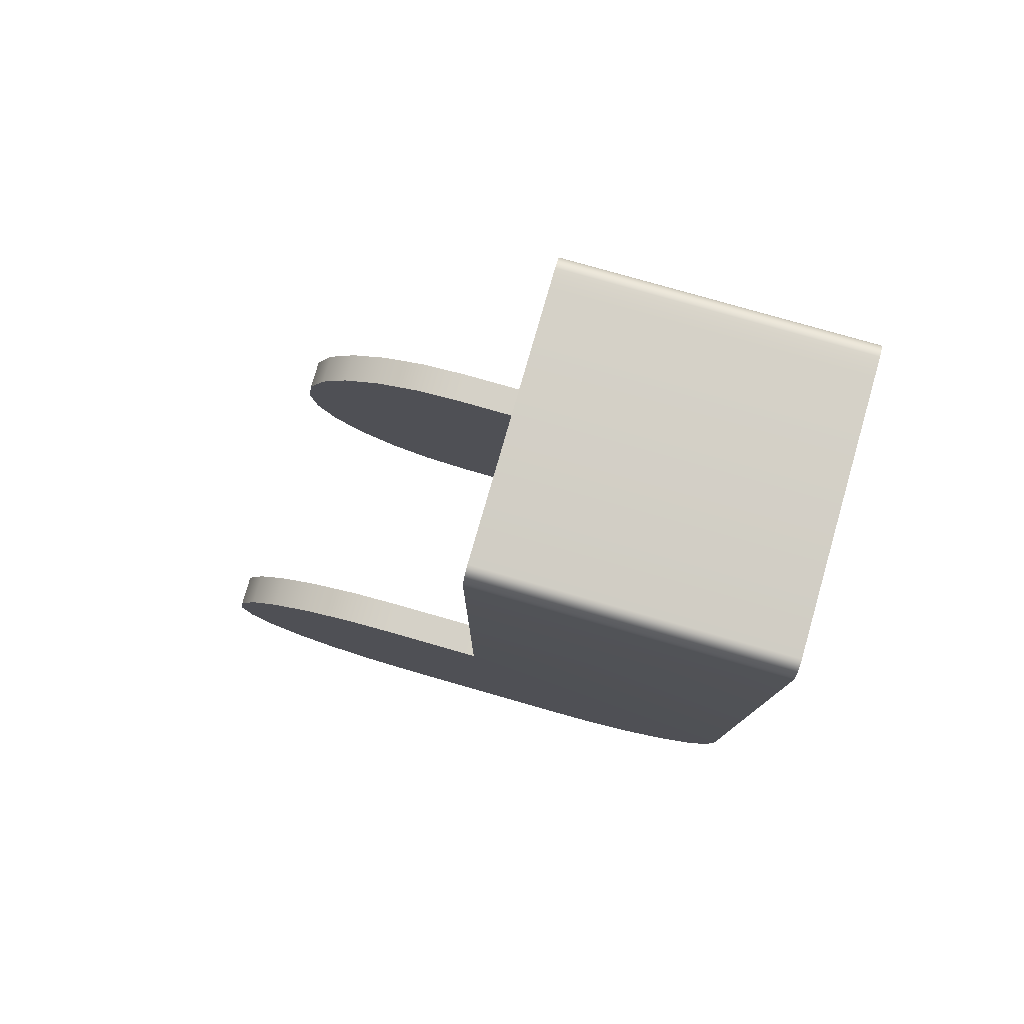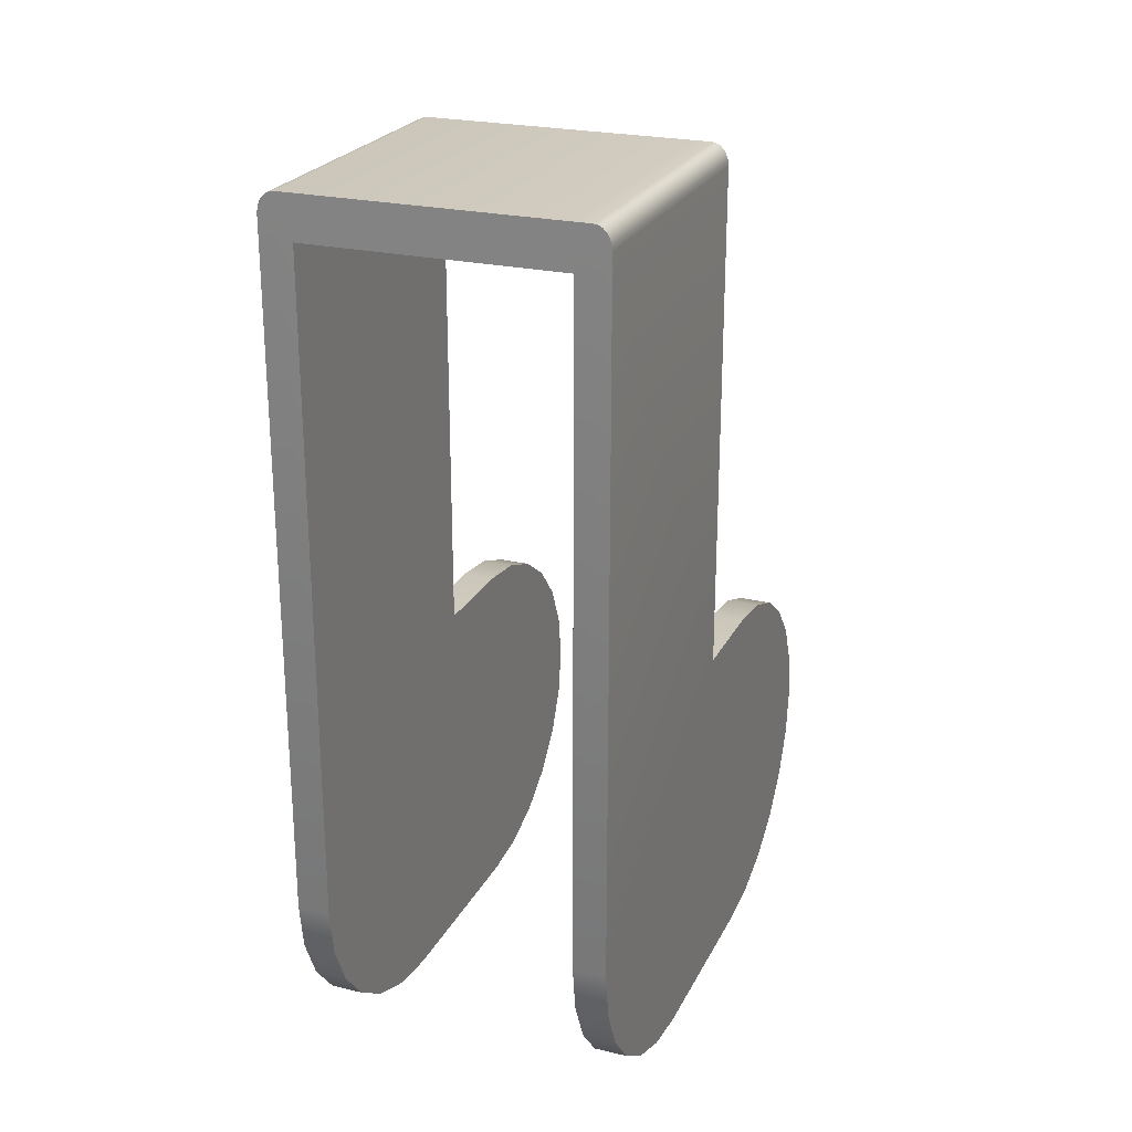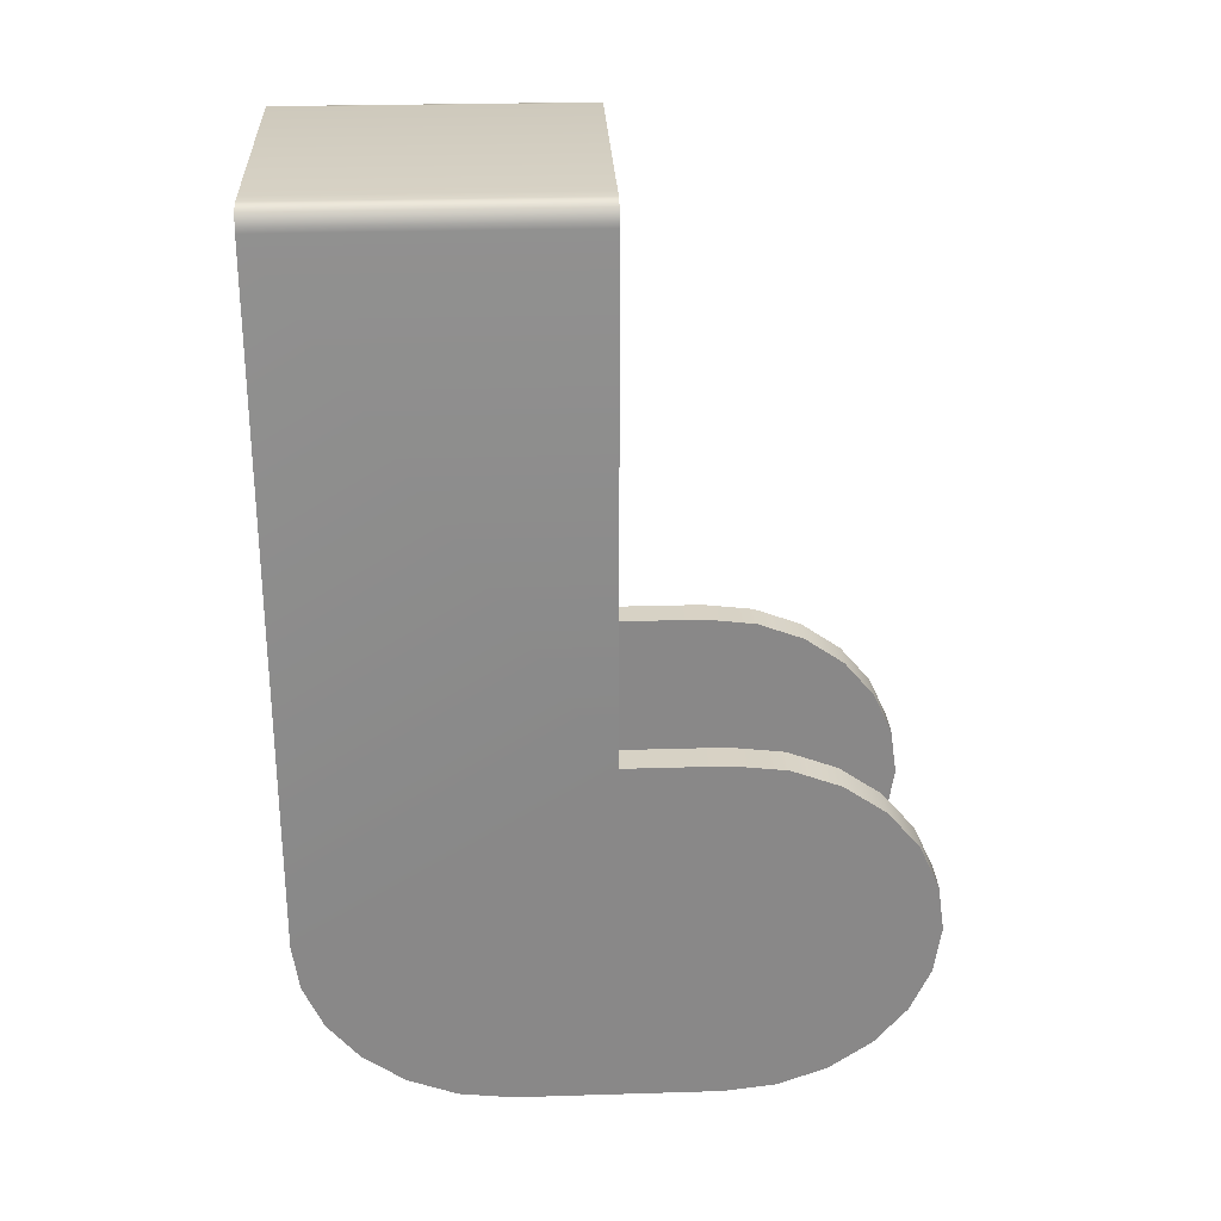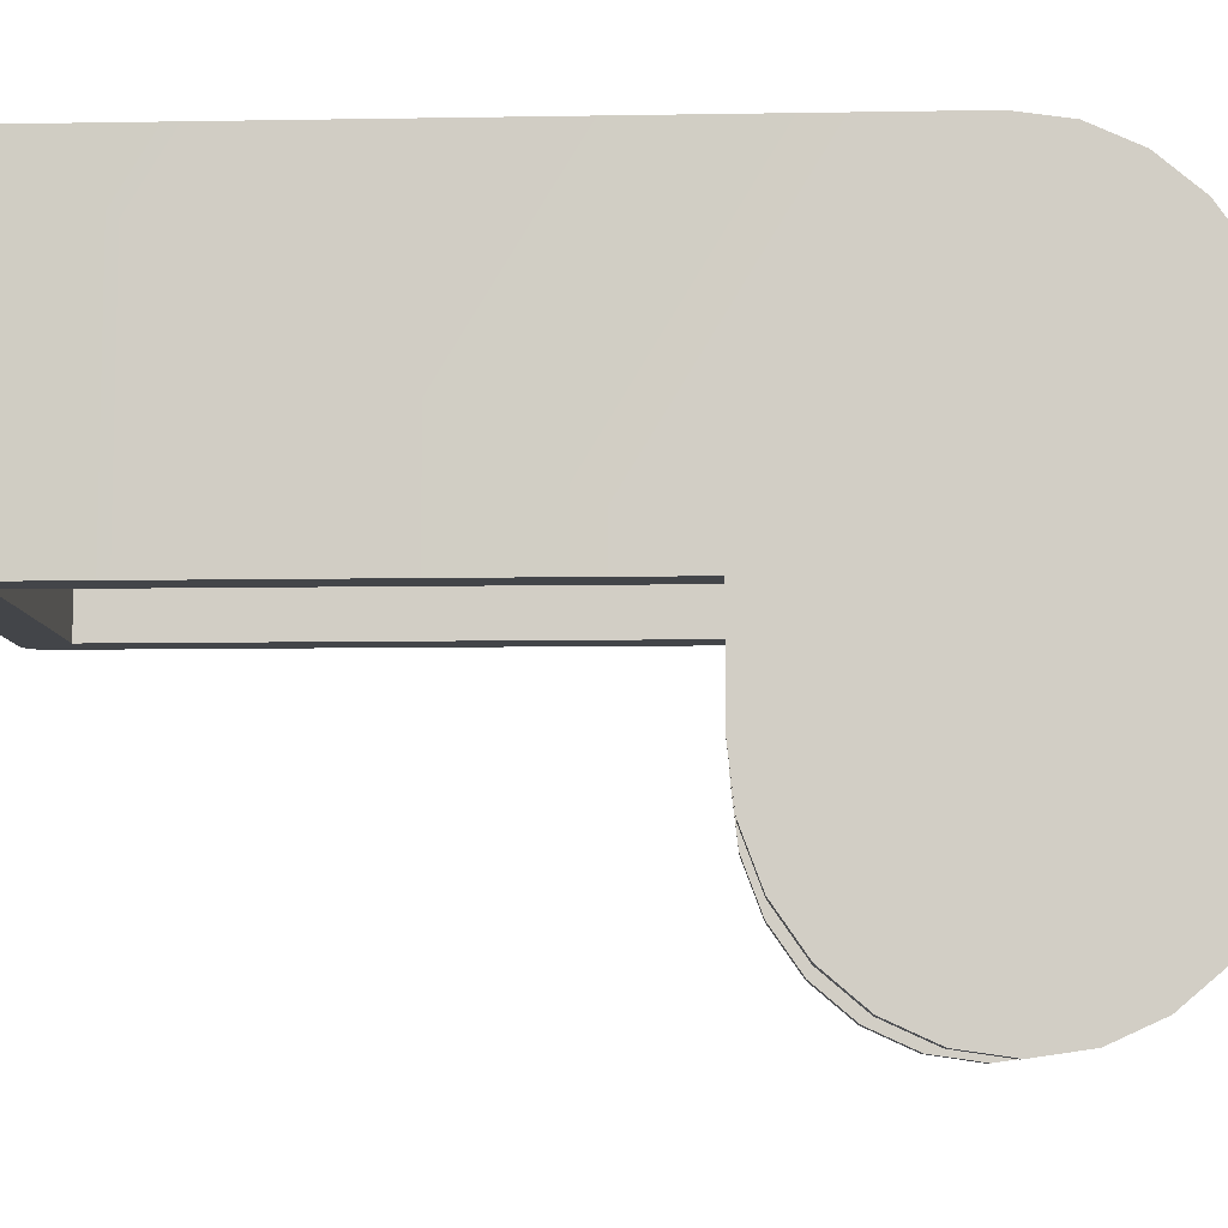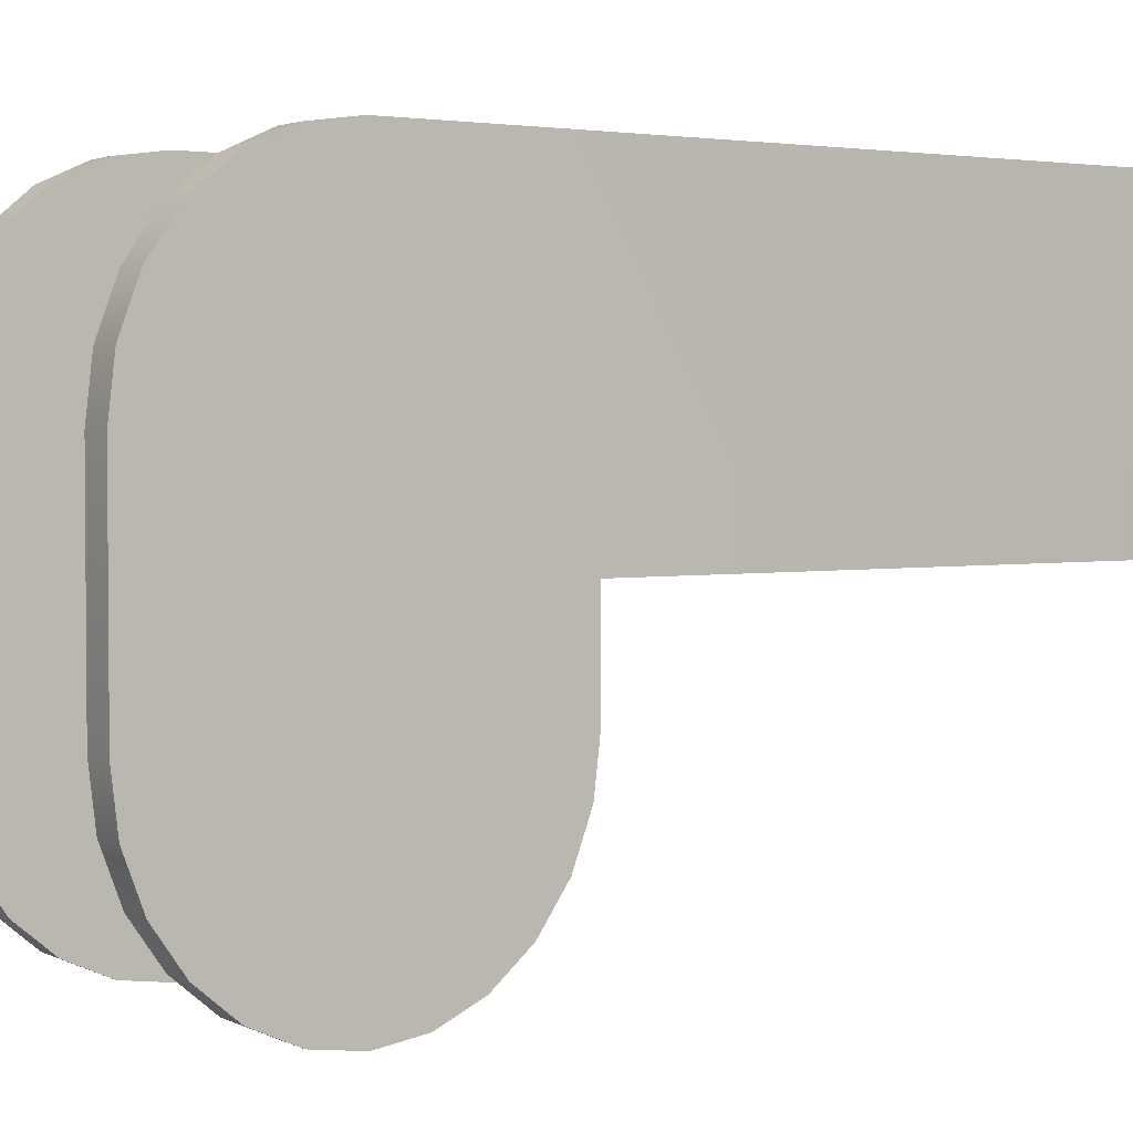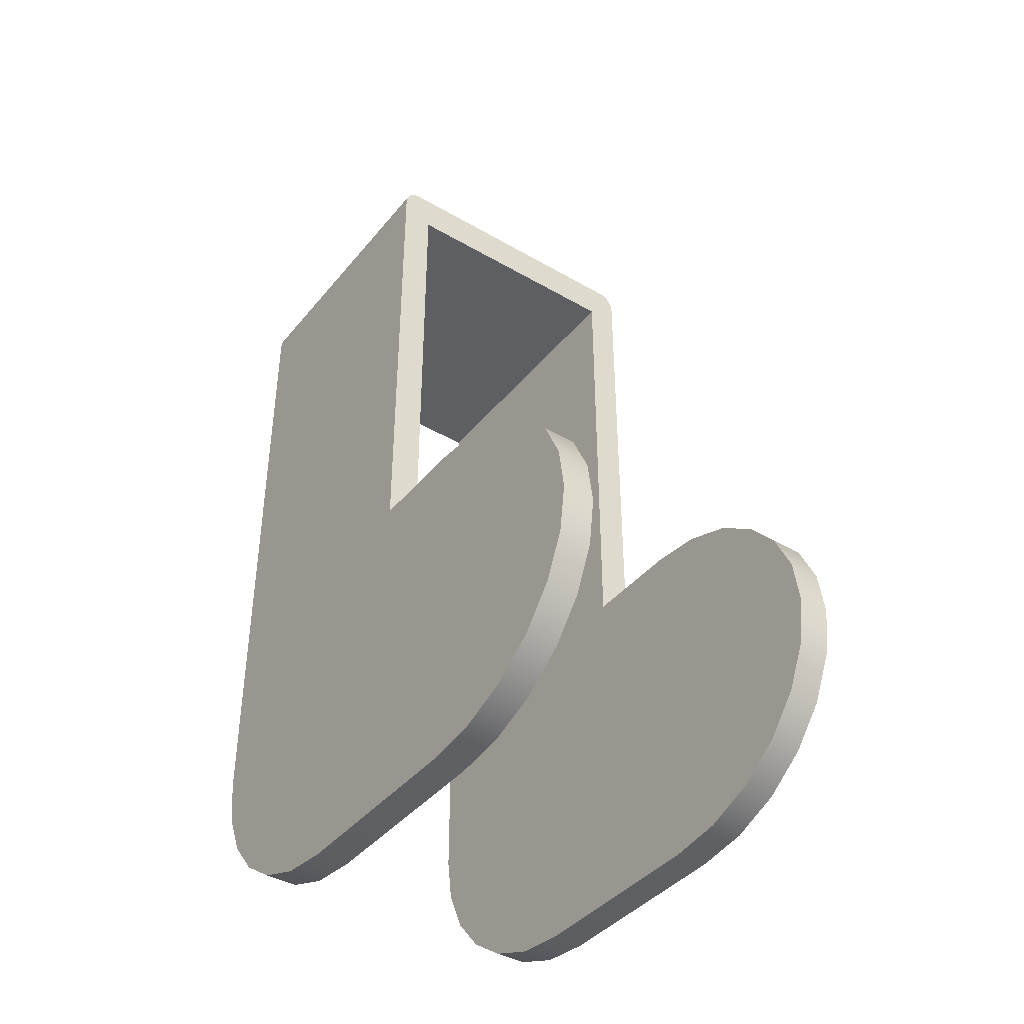
<metadata>
{"format":"obj","ext":"obj","renderer":"f3d","projection":"perspective","resolution":1024,"background":"white","views":[{"elev":78.6,"azim":-74.0,"up":"+Y"},{"elev":24.1,"azim":21.4,"up":"+Y"},{"elev":27.3,"azim":87.3,"up":"+Y"},{"elev":-8.6,"azim":-87.4,"up":"+Z"},{"elev":2.7,"azim":56.2,"up":"+Z"},{"elev":-40.7,"azim":144.6,"up":"+Y"}]}
</metadata>
<code>
o Group6/mesh20/mesh20-geometry#mesh20-geometry
v -0.714 -0.2209 -0.4404
v -0.714 -0.222 -0.4856
v -0.714 -0.222 -0.4497
v -0.714 -0.2209 -0.4948
v -0.7082 -0.222 -0.4497
v -0.7082 -0.2209 -0.4404
v -0.714 -0.2176 -0.4318
v -0.7082 -0.222 -0.4856
v -0.7082 -0.2176 -0.4318
v -0.714 -0.2176 -0.5035
v -0.7082 -0.2209 -0.4948
v -0.7082 -0.2176 -0.5035
v -0.7082 -0.2125 -0.4244
v -0.714 -0.2125 -0.4244
v -0.7082 -0.2125 -0.5109
v -0.714 -0.2125 -0.5109
v -0.714 -0.2057 -0.4187
v -0.7082 -0.2057 -0.5166
v -0.7082 -0.2057 -0.4187
v -0.714 -0.2057 -0.5166
v -0.714 -0.1979 -0.4151
v -0.7082 -0.1979 -0.5202
v -0.7082 -0.1979 -0.4151
v -0.714 -0.1979 -0.5202
v -0.714 -0.1895 -0.4139
v -0.7082 -0.1895 -0.5214
v -0.7082 -0.1895 -0.4139
v -0.714 -0.1895 -0.5214
v -0.7083 -0.06755 -0.4139
v -0.7082 -0.1811 -0.5202
v -0.714 -0.1571 -0.4676
v -0.7082 -0.06851 -0.4139
v -0.7085 -0.06664 -0.4139
v -0.7082 -0.1571 -0.4676
v -0.714 -0.07226 -0.4139
v -0.714 -0.1811 -0.5202
v -0.7083 -0.06755 -0.4676
v -0.7085 -0.06664 -0.4676
v -0.709 -0.06587 -0.4139
v -0.7082 -0.1733 -0.5166
v -0.714 -0.06477 -0.4139
v -0.714 -0.07226 -0.4676
v -0.714 -0.1733 -0.5166
v -0.7082 -0.06851 -0.4676
v -0.709 -0.06587 -0.4676
v -0.7096 -0.06527 -0.4139
v -0.7082 -0.1666 -0.5109
v -0.7111 -0.06477 -0.4139
v -0.7613 -0.06477 -0.4139
v -0.7584 -0.07226 -0.4676
v -0.714 -0.06477 -0.4676
v -0.714 -0.1666 -0.5109
v -0.7103 -0.0649 -0.4139
v -0.7082 -0.1614 -0.5035
v -0.7584 -0.07226 -0.4139
v -0.7111 -0.06477 -0.4676
v -0.714 -0.1614 -0.5035
v -0.7082 -0.1571 -0.4856
v -0.7096 -0.06527 -0.4676
v -0.7082 -0.1582 -0.4948
v -0.7103 -0.0649 -0.4676
v -0.7584 -0.1895 -0.4139
v -0.7613 -0.06477 -0.4676
v -0.7584 -0.1571 -0.4676
v -0.714 -0.1582 -0.4948
v -0.714 -0.1571 -0.4856
v -0.7642 -0.1895 -0.4139
v -0.7621 -0.0649 -0.4139
v -0.7642 -0.1571 -0.4676
v -0.7584 -0.1979 -0.4151
v -0.7584 -0.1811 -0.5202
v -0.7621 -0.0649 -0.4676
v -0.7584 -0.1571 -0.4856
v -0.7628 -0.06527 -0.4139
v -0.7642 -0.1979 -0.4151
v -0.7584 -0.1895 -0.5214
v -0.7584 -0.1733 -0.5166
v -0.7642 -0.1571 -0.4856
v -0.7584 -0.1582 -0.4948
v -0.7628 -0.06527 -0.4676
v -0.7634 -0.06587 -0.4139
v -0.7642 -0.1979 -0.5202
v -0.7584 -0.2057 -0.4187
v -0.7584 -0.1979 -0.5202
v -0.7642 -0.1895 -0.5214
v -0.7642 -0.1811 -0.5202
v -0.7584 -0.1666 -0.5109
v -0.7642 -0.1582 -0.4948
v -0.7584 -0.1614 -0.5035
v -0.7634 -0.06587 -0.4676
v -0.7638 -0.06664 -0.4139
v -0.7642 -0.2057 -0.5166
v -0.7642 -0.2057 -0.4187
v -0.7642 -0.1733 -0.5166
v -0.7642 -0.1614 -0.5035
v -0.7638 -0.06664 -0.4676
v -0.7641 -0.06755 -0.4139
v -0.7584 -0.2125 -0.4244
v -0.7584 -0.2057 -0.5166
v -0.7642 -0.1666 -0.5109
v -0.7641 -0.06755 -0.4676
v -0.7642 -0.06851 -0.4139
v -0.7642 -0.2125 -0.5109
v -0.7642 -0.2125 -0.4244
v -0.7642 -0.06851 -0.4676
v -0.7642 -0.2176 -0.4318
v -0.7584 -0.2125 -0.5109
v -0.7642 -0.2176 -0.5035
v -0.7584 -0.2176 -0.4318
v -0.7584 -0.2176 -0.5035
v -0.7642 -0.2209 -0.4404
v -0.7642 -0.2209 -0.4948
v -0.7584 -0.2209 -0.4948
v -0.7584 -0.2209 -0.4404
v -0.7642 -0.222 -0.4497
v -0.7642 -0.222 -0.4856
v -0.7584 -0.222 -0.4856
v -0.7584 -0.222 -0.4497
f 1 2 3
f 2 1 4
f 3 2 1
f 4 1 2
f 2 5 3
f 3 5 2
f 3 6 1
f 1 6 3
f 4 1 7
f 7 1 4
f 4 8 2
f 2 8 4
f 5 2 8
f 8 2 5
f 6 3 5
f 5 3 6
f 9 1 6
f 6 1 9
f 1 9 7
f 7 9 1
f 4 7 10
f 10 7 4
f 8 4 11
f 11 4 8
f 11 5 8
f 8 5 11
f 5 11 6
f 6 11 5
f 6 12 9
f 9 12 6
f 13 7 9
f 9 7 13
f 10 7 14
f 14 7 10
f 10 11 4
f 4 11 10
f 6 11 12
f 12 11 6
f 9 12 15
f 15 12 9
f 7 13 14
f 14 13 7
f 9 15 13
f 13 15 9
f 10 14 16
f 16 14 10
f 11 10 12
f 12 10 11
f 12 16 15
f 15 16 12
f 13 17 14
f 14 17 13
f 13 15 18
f 18 15 13
f 16 14 17
f 17 14 16
f 16 12 10
f 10 12 16
f 16 18 15
f 15 18 16
f 17 13 19
f 19 13 17
f 13 18 19
f 19 18 13
f 16 17 20
f 20 17 16
f 18 16 20
f 20 16 18
f 19 21 17
f 17 21 19
f 19 18 22
f 22 18 19
f 20 17 21
f 21 17 20
f 20 22 18
f 18 22 20
f 21 19 23
f 23 19 21
f 19 22 23
f 23 22 19
f 20 21 24
f 24 21 20
f 22 20 24
f 24 20 22
f 23 25 21
f 21 25 23
f 23 22 26
f 26 22 23
f 24 21 25
f 25 21 24
f 24 26 22
f 22 26 24
f 25 23 27
f 27 23 25
f 23 26 27
f 27 26 23
f 24 25 28
f 28 25 24
f 26 24 28
f 28 24 26
f 27 29 25
f 25 29 27
f 27 26 30
f 30 26 27
f 28 25 31
f 31 25 28
f 28 30 26
f 26 30 28
f 29 27 32
f 32 27 29
f 25 29 33
f 33 29 25
f 27 30 34
f 34 30 27
f 31 25 35
f 35 25 31
f 28 31 36
f 36 31 28
f 30 28 36
f 36 28 30
f 27 34 32
f 32 34 27
f 32 37 29
f 29 37 32
f 29 38 33
f 33 38 29
f 25 33 39
f 39 33 25
f 34 30 40
f 40 30 34
f 25 41 35
f 35 41 25
f 31 35 42
f 42 35 31
f 36 31 43
f 43 31 36
f 36 40 30
f 30 40 36
f 32 34 44
f 44 34 32
f 37 32 44
f 44 32 37
f 38 29 37
f 37 29 38
f 45 33 38
f 38 33 45
f 33 45 39
f 39 45 33
f 25 39 46
f 46 39 25
f 34 40 47
f 47 40 34
f 25 48 41
f 41 48 25
f 49 35 41
f 41 35 49
f 35 50 42
f 42 50 35
f 51 31 42
f 42 31 51
f 43 31 52
f 52 31 43
f 40 36 43
f 43 36 40
f 31 44 34
f 34 44 31
f 44 31 37
f 37 31 44
f 37 31 38
f 38 31 37
f 38 31 45
f 45 31 38
f 45 46 39
f 39 46 45
f 25 46 53
f 53 46 25
f 43 47 40
f 40 47 43
f 34 47 54
f 54 47 34
f 25 53 48
f 48 53 25
f 48 51 41
f 41 51 48
f 35 49 55
f 55 49 35
f 51 49 41
f 41 49 51
f 50 35 55
f 55 35 50
f 51 42 50
f 50 42 51
f 56 31 51
f 51 31 56
f 52 31 57
f 57 31 52
f 47 43 52
f 52 43 47
f 58 31 34
f 34 31 58
f 45 31 59
f 59 31 45
f 46 45 59
f 59 45 46
f 59 53 46
f 46 53 59
f 47 57 54
f 54 57 47
f 34 54 60
f 60 54 34
f 61 48 53
f 53 48 61
f 51 48 56
f 56 48 51
f 55 49 62
f 62 49 55
f 49 51 63
f 63 51 49
f 55 64 50
f 50 64 55
f 51 50 63
f 63 50 51
f 61 31 56
f 56 31 61
f 57 31 65
f 65 31 57
f 57 47 52
f 52 47 57
f 31 58 66
f 66 58 31
f 34 60 58
f 58 60 34
f 59 31 61
f 61 31 59
f 53 59 61
f 61 59 53
f 65 54 57
f 57 54 65
f 54 65 60
f 60 65 54
f 48 61 56
f 56 61 48
f 62 49 67
f 67 49 62
f 62 64 55
f 55 64 62
f 63 68 49
f 49 68 63
f 69 50 64
f 64 50 69
f 50 69 63
f 63 69 50
f 66 65 31
f 31 65 66
f 60 66 58
f 58 66 60
f 66 60 65
f 65 60 66
f 67 49 68
f 68 49 67
f 67 70 62
f 62 70 67
f 62 71 64
f 64 71 62
f 68 63 72
f 72 63 68
f 73 69 64
f 64 69 73
f 63 69 72
f 72 69 63
f 67 68 74
f 74 68 67
f 70 67 75
f 75 67 70
f 70 76 62
f 62 76 70
f 62 76 71
f 71 76 62
f 64 71 77
f 77 71 64
f 72 74 68
f 68 74 72
f 69 73 78
f 78 73 69
f 64 79 73
f 73 79 64
f 72 69 80
f 80 69 72
f 67 74 81
f 81 74 67
f 82 75 67
f 67 75 82
f 75 83 70
f 70 83 75
f 70 84 76
f 76 84 70
f 85 71 76
f 76 71 85
f 86 77 71
f 71 77 86
f 64 77 87
f 87 77 64
f 74 72 80
f 80 72 74
f 79 78 73
f 73 78 79
f 78 88 69
f 69 88 78
f 64 89 79
f 79 89 64
f 80 69 90
f 90 69 80
f 80 81 74
f 74 81 80
f 67 81 91
f 91 81 67
f 92 75 82
f 82 75 92
f 82 67 85
f 85 67 82
f 83 75 93
f 93 75 83
f 83 84 70
f 70 84 83
f 82 76 84
f 84 76 82
f 71 85 86
f 86 85 71
f 76 82 85
f 85 82 76
f 77 86 94
f 94 86 77
f 94 87 77
f 77 87 94
f 64 87 89
f 89 87 64
f 78 79 88
f 88 79 78
f 95 69 88
f 88 69 95
f 89 88 79
f 79 88 89
f 90 69 96
f 96 69 90
f 81 80 90
f 90 80 81
f 81 96 91
f 91 96 81
f 67 91 97
f 97 91 67
f 92 93 75
f 75 93 92
f 84 92 82
f 82 92 84
f 85 67 69
f 69 67 85
f 93 98 83
f 83 98 93
f 83 99 84
f 84 99 83
f 85 69 86
f 86 69 85
f 86 69 94
f 94 69 86
f 87 94 100
f 100 94 87
f 87 95 89
f 89 95 87
f 100 69 95
f 95 69 100
f 88 89 95
f 95 89 88
f 96 69 101
f 101 69 96
f 96 81 90
f 90 81 96
f 101 91 96
f 96 91 101
f 91 101 97
f 97 101 91
f 67 97 102
f 102 97 67
f 103 93 92
f 92 93 103
f 92 84 99
f 99 84 92
f 69 67 102
f 102 67 69
f 98 93 104
f 104 93 98
f 98 99 83
f 83 99 98
f 94 69 100
f 100 69 94
f 95 87 100
f 100 87 95
f 101 69 105
f 105 69 101
f 105 97 101
f 101 97 105
f 97 105 102
f 102 105 97
f 103 104 93
f 93 104 103
f 99 103 92
f 92 103 99
f 69 102 105
f 105 102 69
f 106 98 104
f 104 98 106
f 98 107 99
f 99 107 98
f 108 104 103
f 103 104 108
f 103 99 107
f 107 99 103
f 98 106 109
f 109 106 98
f 108 106 104
f 104 106 108
f 109 107 98
f 98 107 109
f 103 110 108
f 108 110 103
f 110 103 107
f 107 103 110
f 111 109 106
f 106 109 111
f 112 106 108
f 108 106 112
f 109 110 107
f 107 110 109
f 113 108 110
f 110 108 113
f 109 111 114
f 114 111 109
f 112 111 106
f 106 111 112
f 108 113 112
f 112 113 108
f 114 110 109
f 109 110 114
f 114 113 110
f 110 113 114
f 115 114 111
f 111 114 115
f 116 111 112
f 112 111 116
f 117 112 113
f 113 112 117
f 118 113 114
f 114 113 118
f 114 115 118
f 118 115 114
f 111 116 115
f 115 116 111
f 112 117 116
f 116 117 112
f 113 118 117
f 117 118 113
f 116 118 115
f 115 118 116
f 118 116 117
f 117 116 118

</code>
